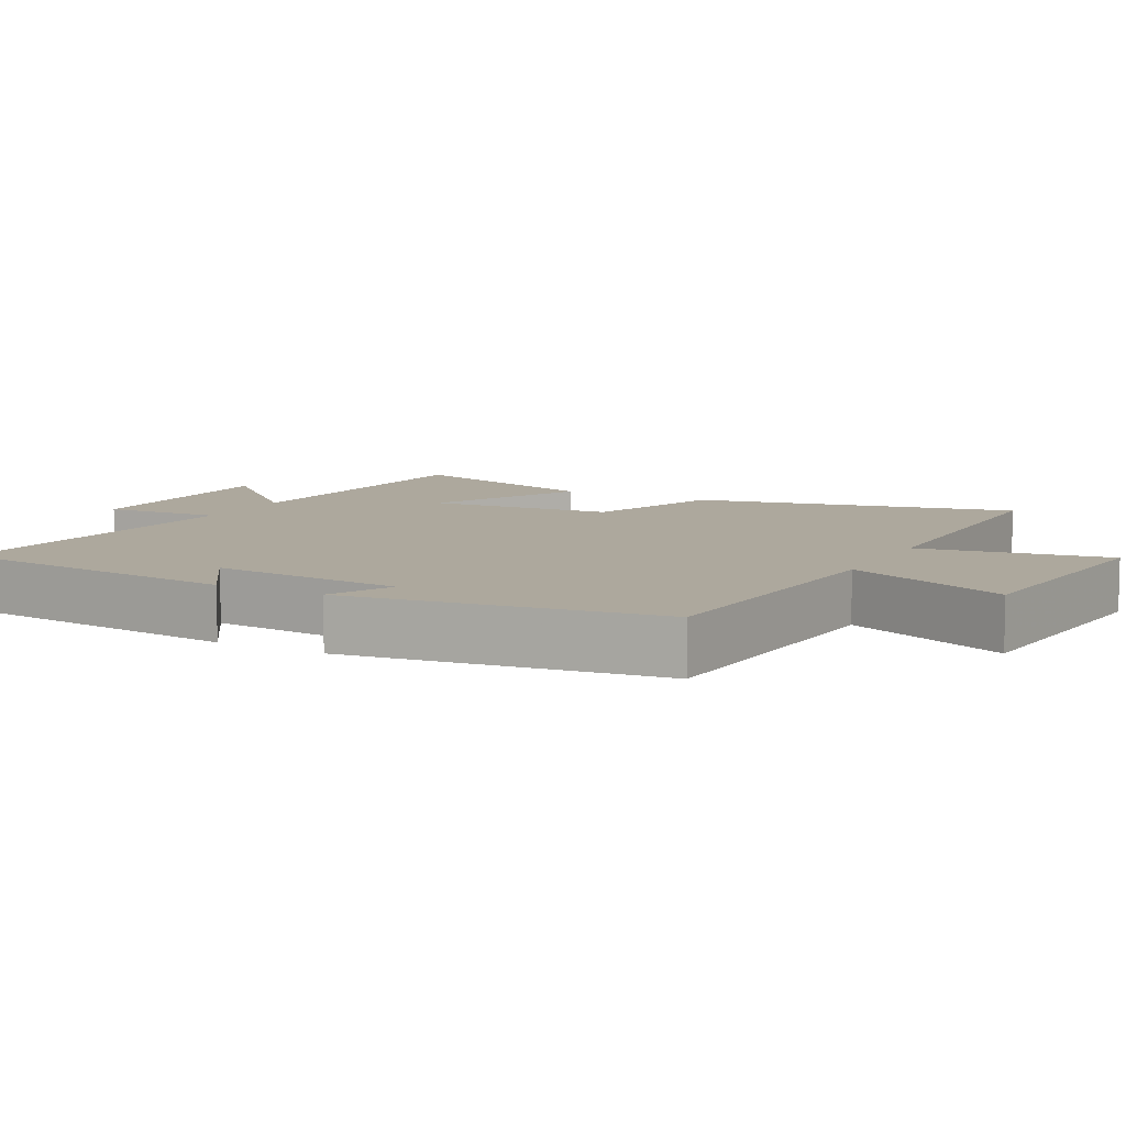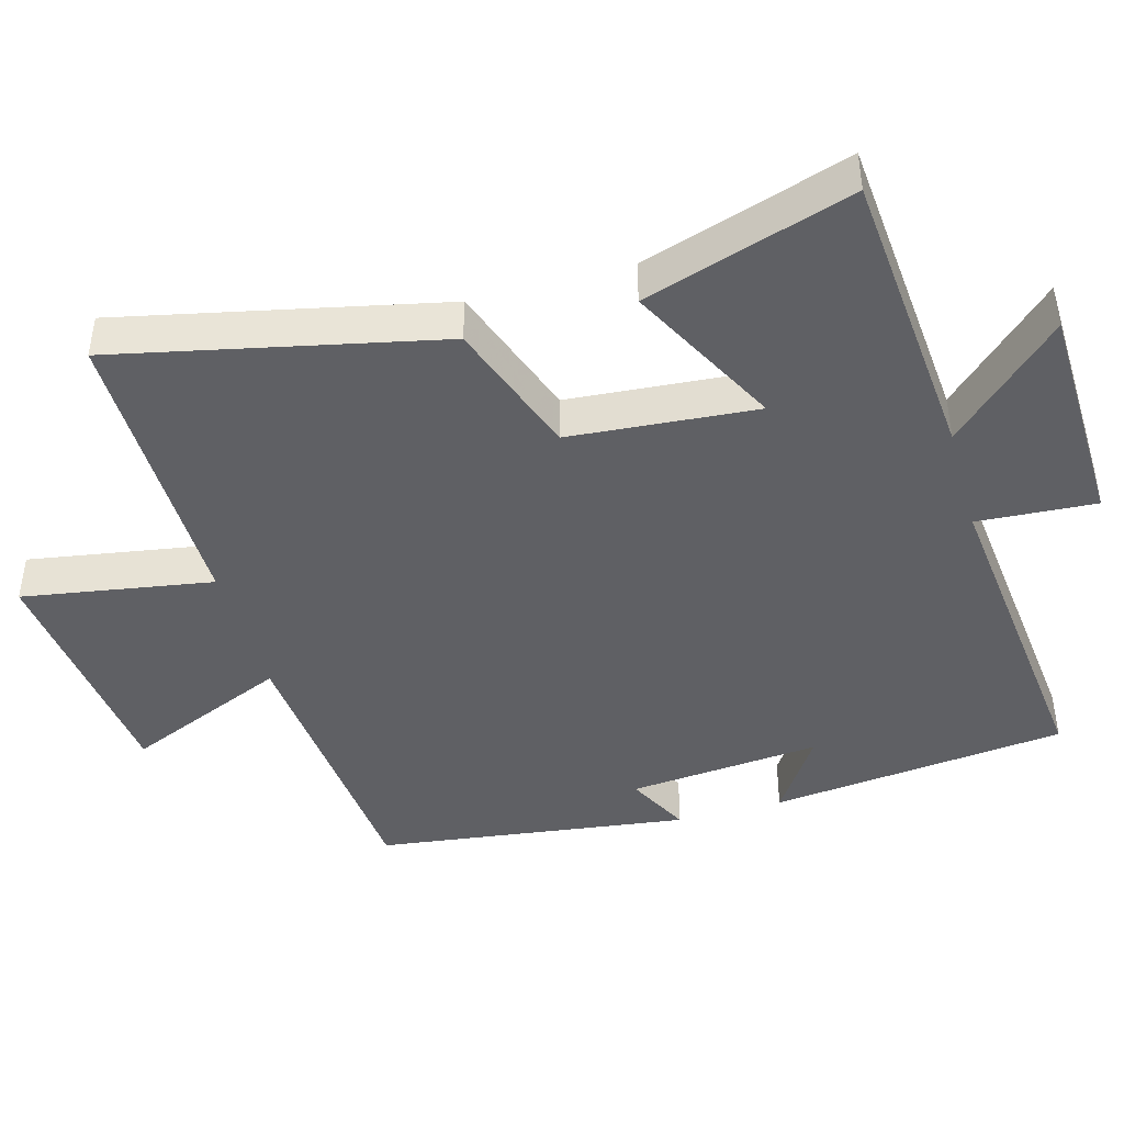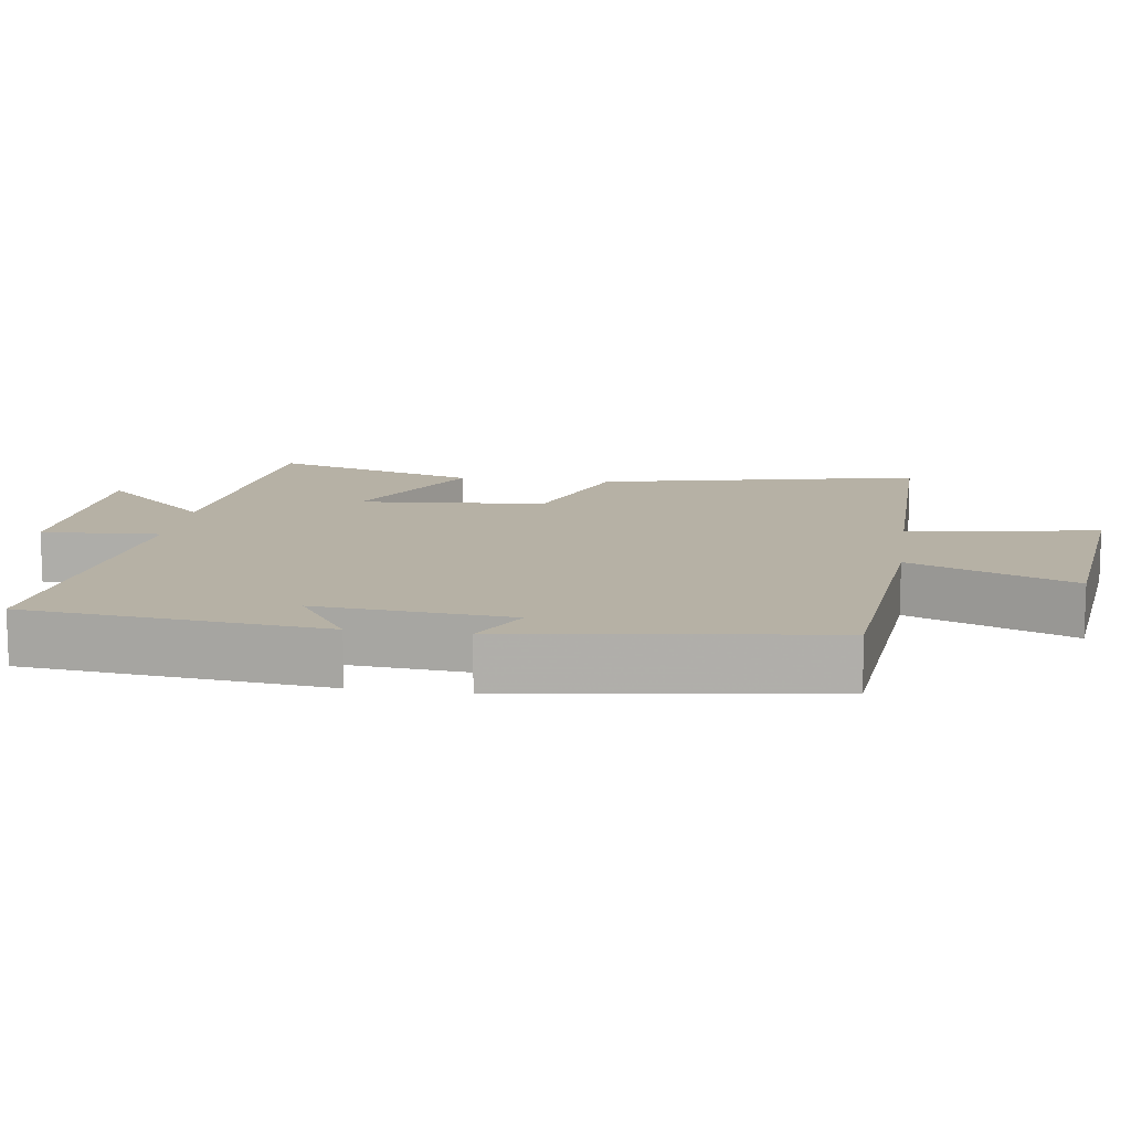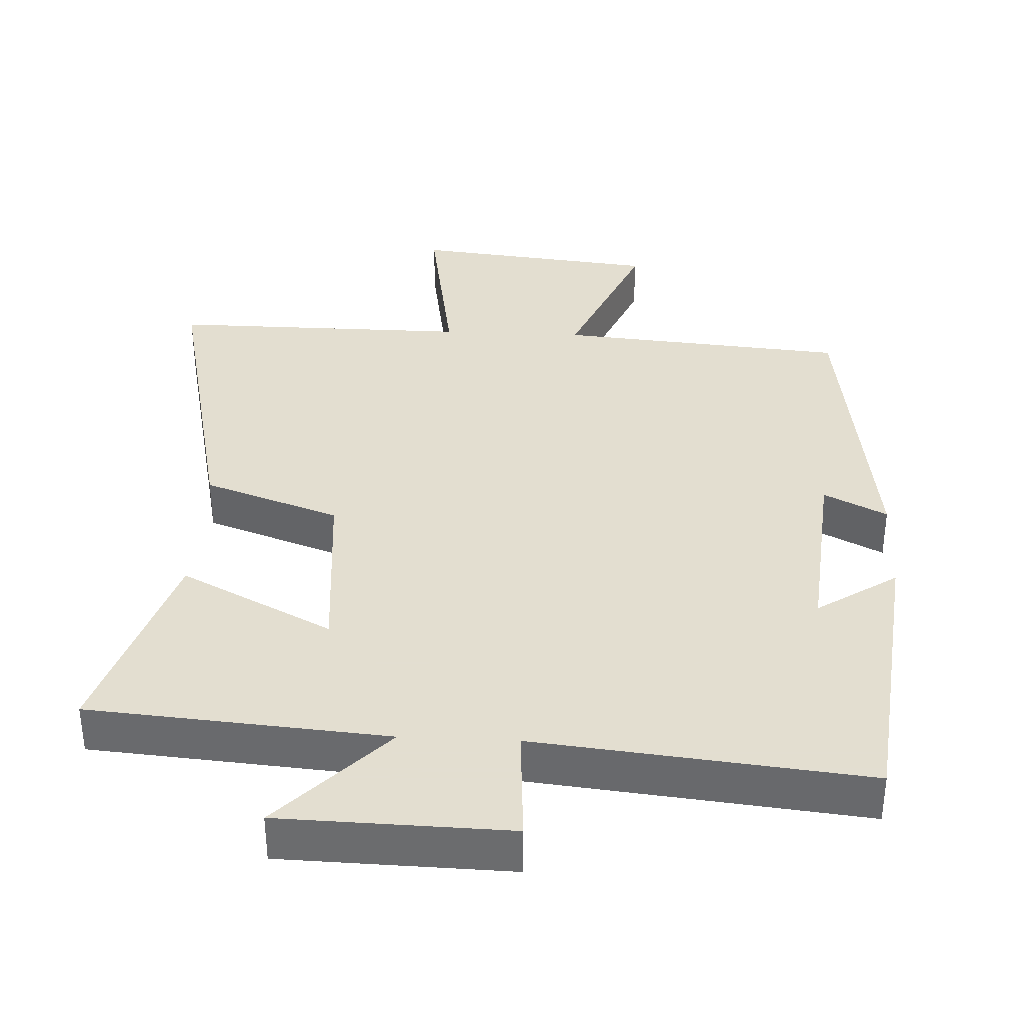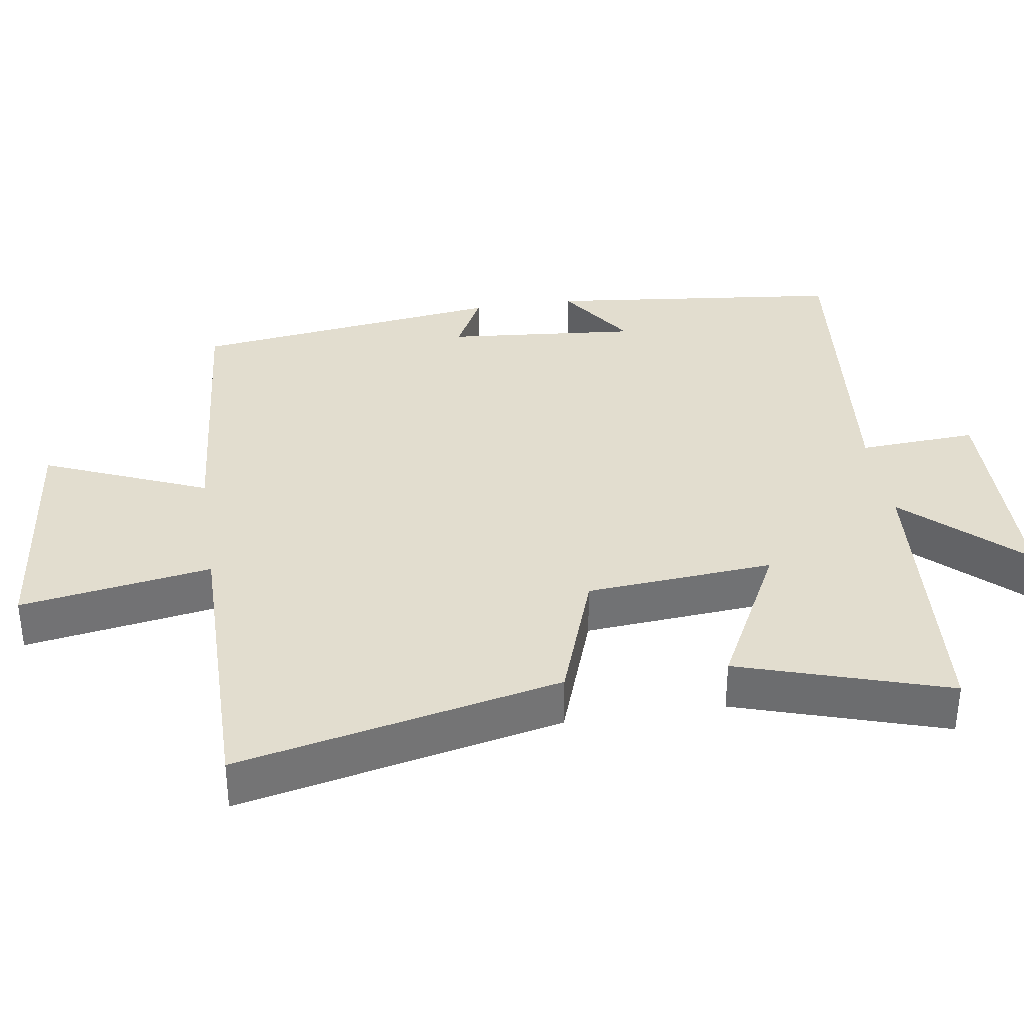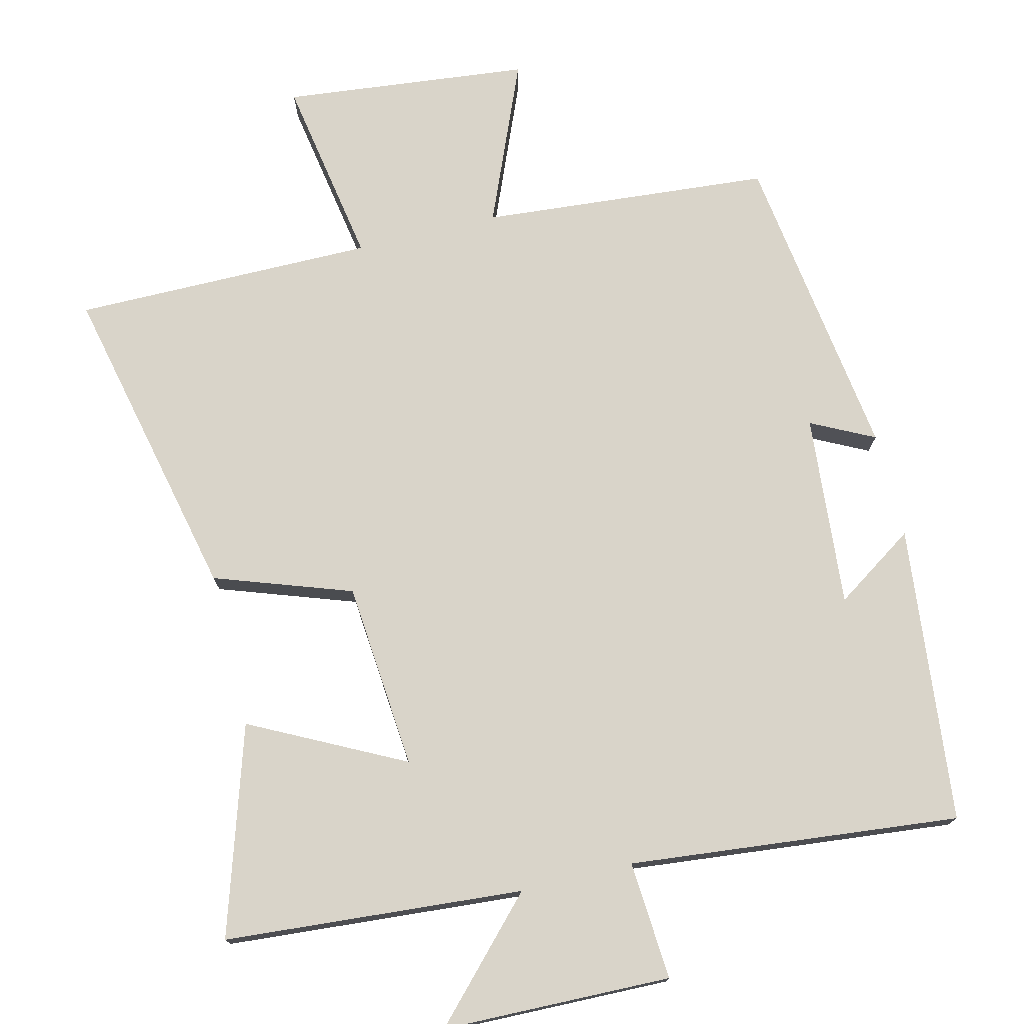
<metadata>
{"format":"obj","ext":"obj","renderer":"f3d","projection":"perspective","resolution":1024,"background":"white","views":[{"elev":8.7,"azim":-62.2,"up":"+Y"},{"elev":-43.6,"azim":105.8,"up":"+Y"},{"elev":12.0,"azim":-81.8,"up":"+Y"},{"elev":35.9,"azim":-177.2,"up":"+Y"},{"elev":34.8,"azim":81.3,"up":"+Y"},{"elev":74.9,"azim":166.1,"up":"+Y"}]}
</metadata>
<code>
v 0.593 0.07 -0.466
v 0.172 0.07 -0.5
v 0.323 0.07 -0.659
v 0.001 0.07 -0.667
v 0.012 0.07 -0.5
v -0.454 0.07 -0.549
v -0.5 0.07 -0.129
v -0.387 0.07 -0.204
v -0.411 0.07 0.068
v -0.5 0.07 0.023
v -0.44 0.07 0.465
v -0.031 0.07 0.5
v -0.128 0.07 0.73
v 0.22 0.07 0.768
v 0.175 0.07 0.5
v 0.6 0.07 0.502
v 0.5 0.07 0.049
v 0.307 0.07 -0.019
v 0.285 0.07 -0.283
v 0.5 0.07 -0.173
v 0.593 0 -0.466
v 0.172 0 -0.5
v 0.323 0 -0.659
v 0.001 0 -0.667
v 0.012 0 -0.5
v -0.454 0 -0.549
v -0.5 0 -0.129
v -0.387 0 -0.204
v -0.411 0 0.068
v -0.5 0 0.023
v -0.44 0 0.465
v -0.031 0 0.5
v -0.128 0 0.73
v 0.22 0 0.768
v 0.175 0 0.5
v 0.6 0 0.502
v 0.5 0 0.049
v 0.307 0 -0.019
v 0.285 0 -0.283
v 0.5 0 -0.173
f 19 20 1 2
f 18 19 2
f 15 16 17 18
f 15 18 2
f 12 13 14 15
f 12 15 2
f 9 10 11 12
f 8 9 12 2
f 5 6 7 8
f 5 8 2 3
f 3 4 5
f 22 21 40 39
f 22 39 38
f 38 37 36 35
f 22 38 35
f 35 34 33 32
f 22 35 32
f 32 31 30 29
f 22 32 29 28
f 28 27 26 25
f 23 22 28 25
f 25 24 23
f 1 21 22 2
f 2 22 23 3
f 3 23 24 4
f 4 24 25 5
f 5 25 26 6
f 6 26 27 7
f 7 27 28 8
f 8 28 29 9
f 9 29 30 10
f 10 30 31 11
f 11 31 32 12
f 12 32 33 13
f 13 33 34 14
f 14 34 35 15
f 15 35 36 16
f 16 36 37 17
f 17 37 38 18
f 18 38 39 19
f 19 39 40 20
f 20 40 21 1

</code>
